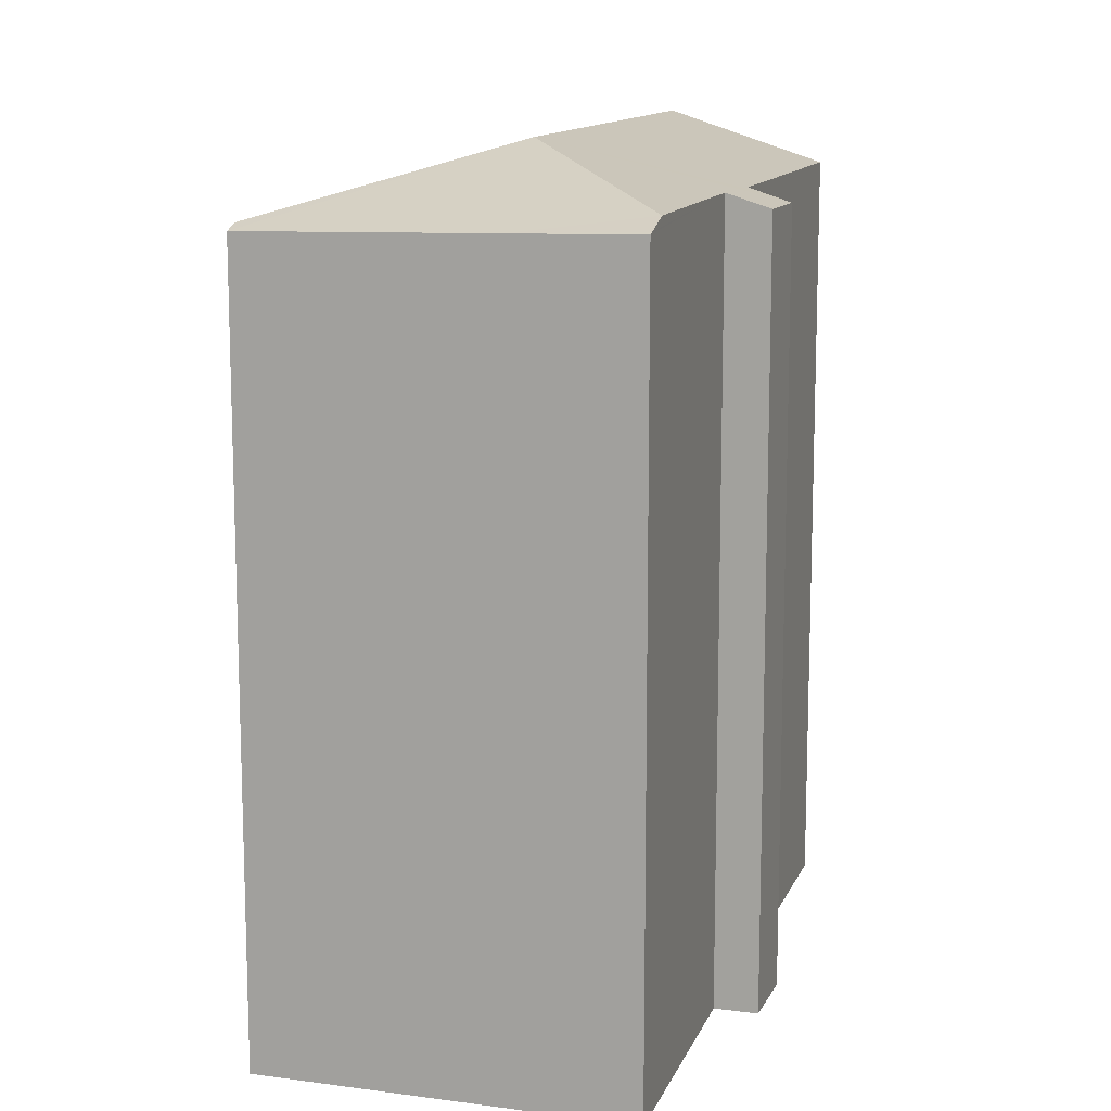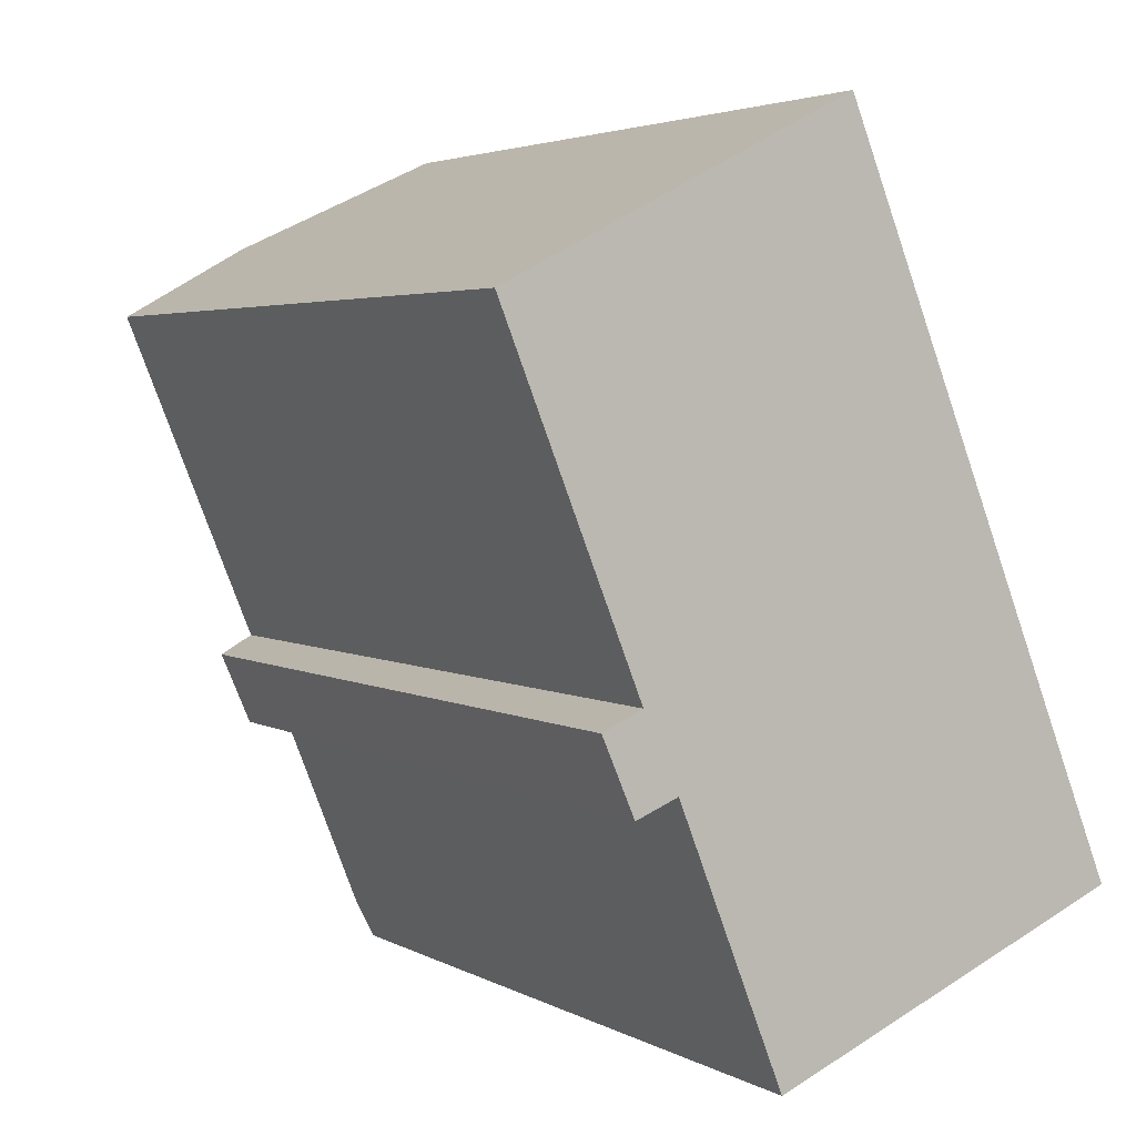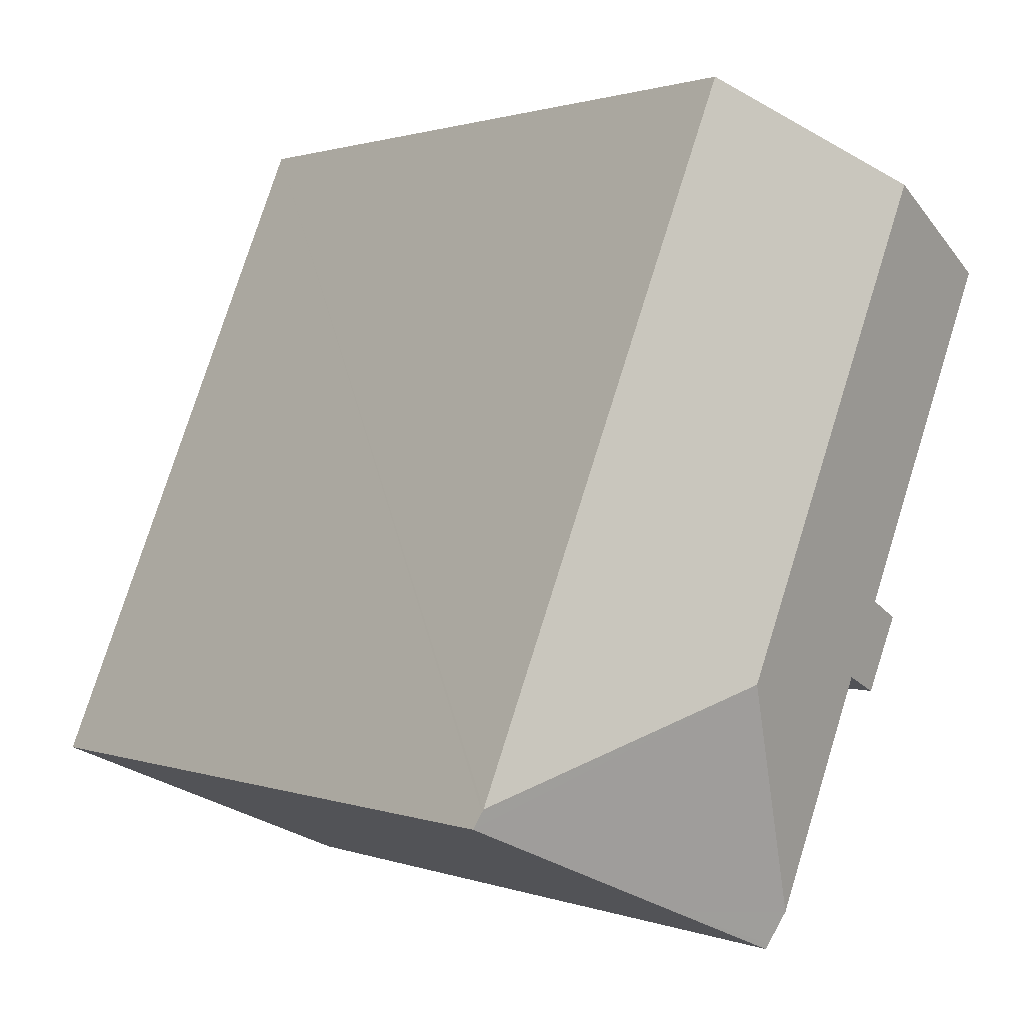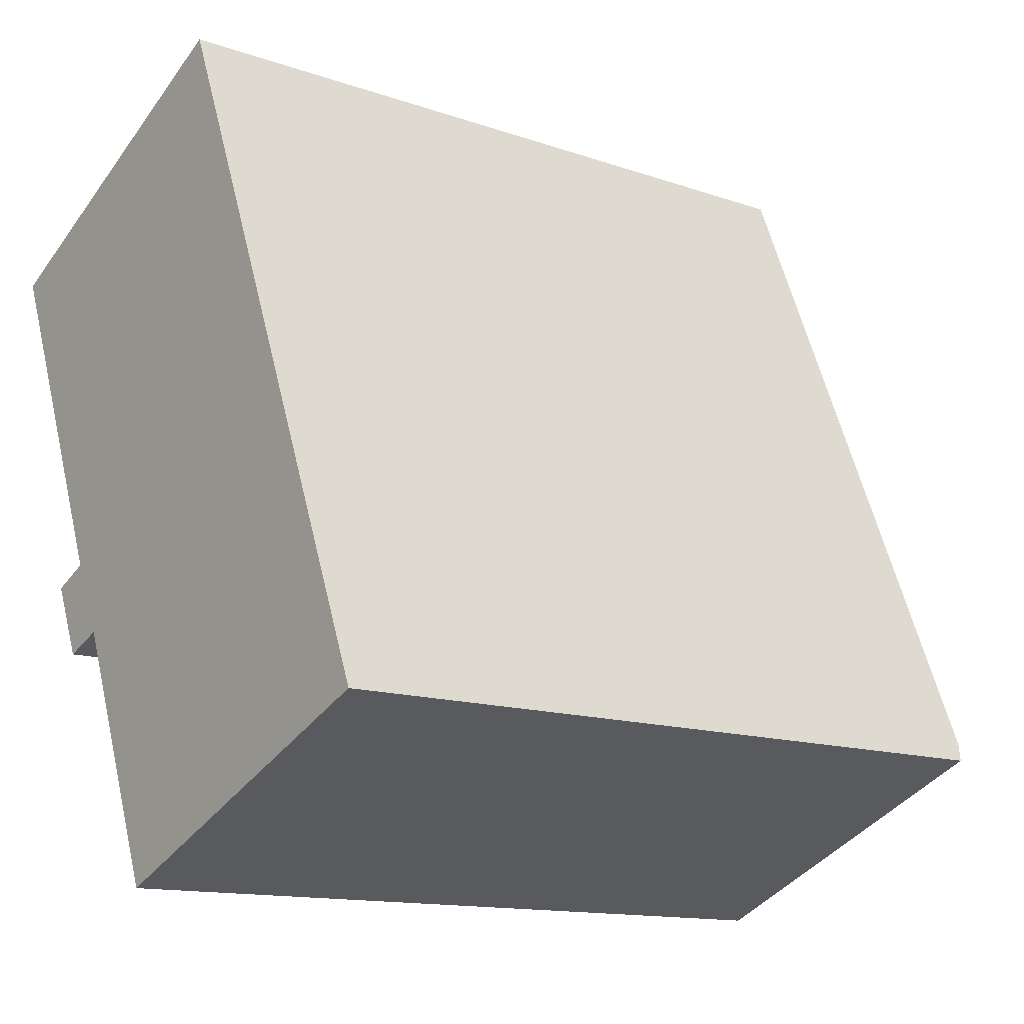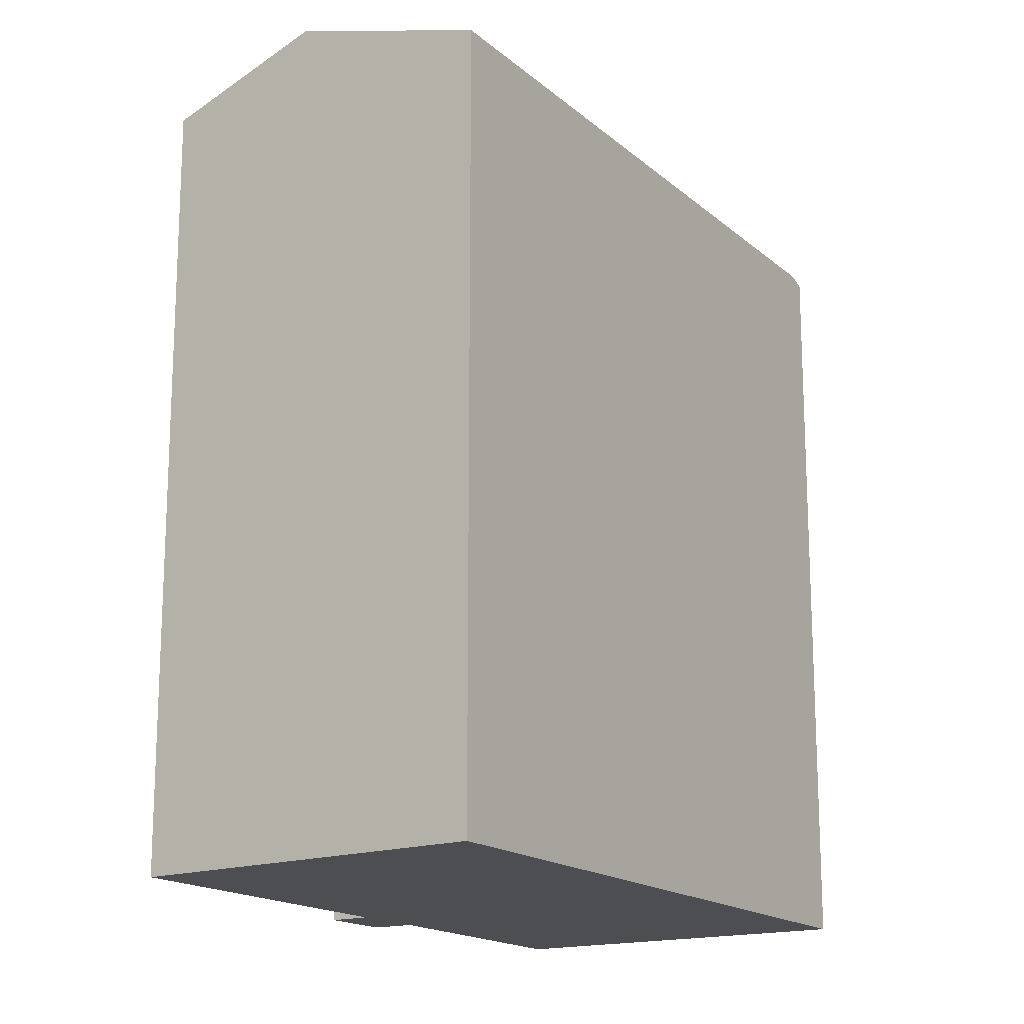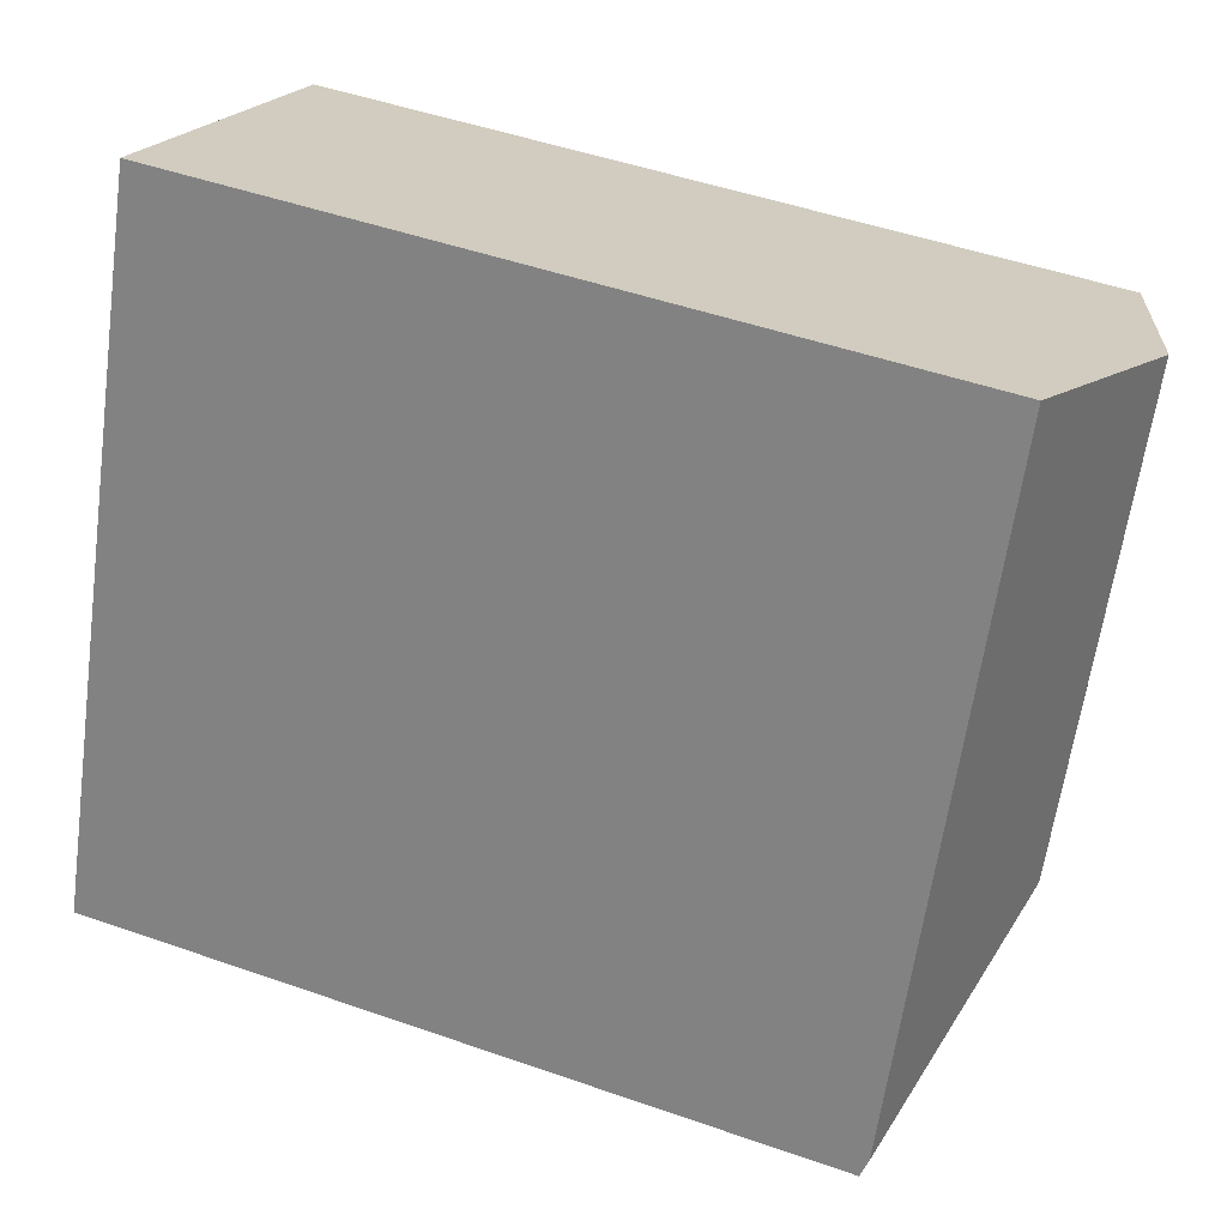
<metadata>
{"format":"obj","ext":"obj","renderer":"f3d","projection":"perspective","resolution":1024,"background":"white","views":[{"elev":12.5,"azim":174.5,"up":"+Y"},{"elev":3.5,"azim":-30.0,"up":"+Z"},{"elev":1.2,"azim":142.9,"up":"+Z"},{"elev":-13.2,"azim":51.5,"up":"+Z"},{"elev":-16.7,"azim":9.3,"up":"+Y"},{"elev":48.4,"azim":111.4,"up":"+Z"}]}
</metadata>
<code>
v  8.961 26.03 -21.99
v  12.9 25.89 -20.52
v  9.031 25.97 -22.16
v  8.548 26.38 -20.95
v  11.4 28.09 -13.33
v  20.54 25.72 -17.27
v  20.34 25.89 -16.76
v  20.3 25.92 -16.67
v  3.187 25.92 -11.67
v  5.609 26.4 -13.54
v  4.236 25.94 -14.1
v  4.084 26.22 -11.27
v  4.49 26.36 -11.08
v  4.974 28.09 2.513
v  0 26.36 1.614e-15
v  11.23 25.92 5.674
v  4.49 6.786e-16 -11.08
v  3.187 7.148e-16 -11.67
v  4.084 6.899e-16 -11.27
v  0 0 0
v  11.23 -3.474e-16 5.674
v  4.974 -1.539e-16 2.513
v  9.031 1.357e-15 -22.16
v  8.961 1.346e-15 -21.99
v  5.609 8.288e-16 -13.54
v  8.548 1.283e-15 -20.95
v  20.54 1.057e-15 -17.27
v  20.3 1.021e-15 -16.67
v  20.34 1.026e-15 -16.76
v  12.9 1.256e-15 -20.52
v  4.236 8.633e-16 -14.1
g defaultobject
f 1 2 3
f 2 1 4
f 2 4 5
f 2 5 6
f 6 5 7
f 7 5 8
f 9 10 11
f 10 9 5
f 5 9 12
f 5 12 13
f 5 13 14
f 14 13 15
f 5 4 10
f 8 14 16
f 14 8 5
f 12 17 13
f 17 12 9
f 17 9 18
f 17 18 19
f 15 16 14
f 16 15 20
f 16 20 21
f 21 20 22
f 13 20 15
f 20 13 17
f 1 10 4
f 10 1 3
f 10 3 23
f 10 23 24
f 10 24 25
f 25 24 26
f 21 8 16
f 8 21 7
f 7 21 6
f 6 21 27
f 27 21 28
f 27 28 29
f 27 2 6
f 2 27 3
f 3 27 23
f 23 27 30
f 25 11 10
f 11 25 31
f 31 9 11
f 9 31 18
f 30 24 23
f 24 30 26
f 26 30 27
f 26 27 29
f 26 29 25
f 25 29 28
f 25 28 21
f 25 21 17
f 25 17 19
f 25 19 18
f 17 21 20
f 20 21 22
f 18 31 25

</code>
